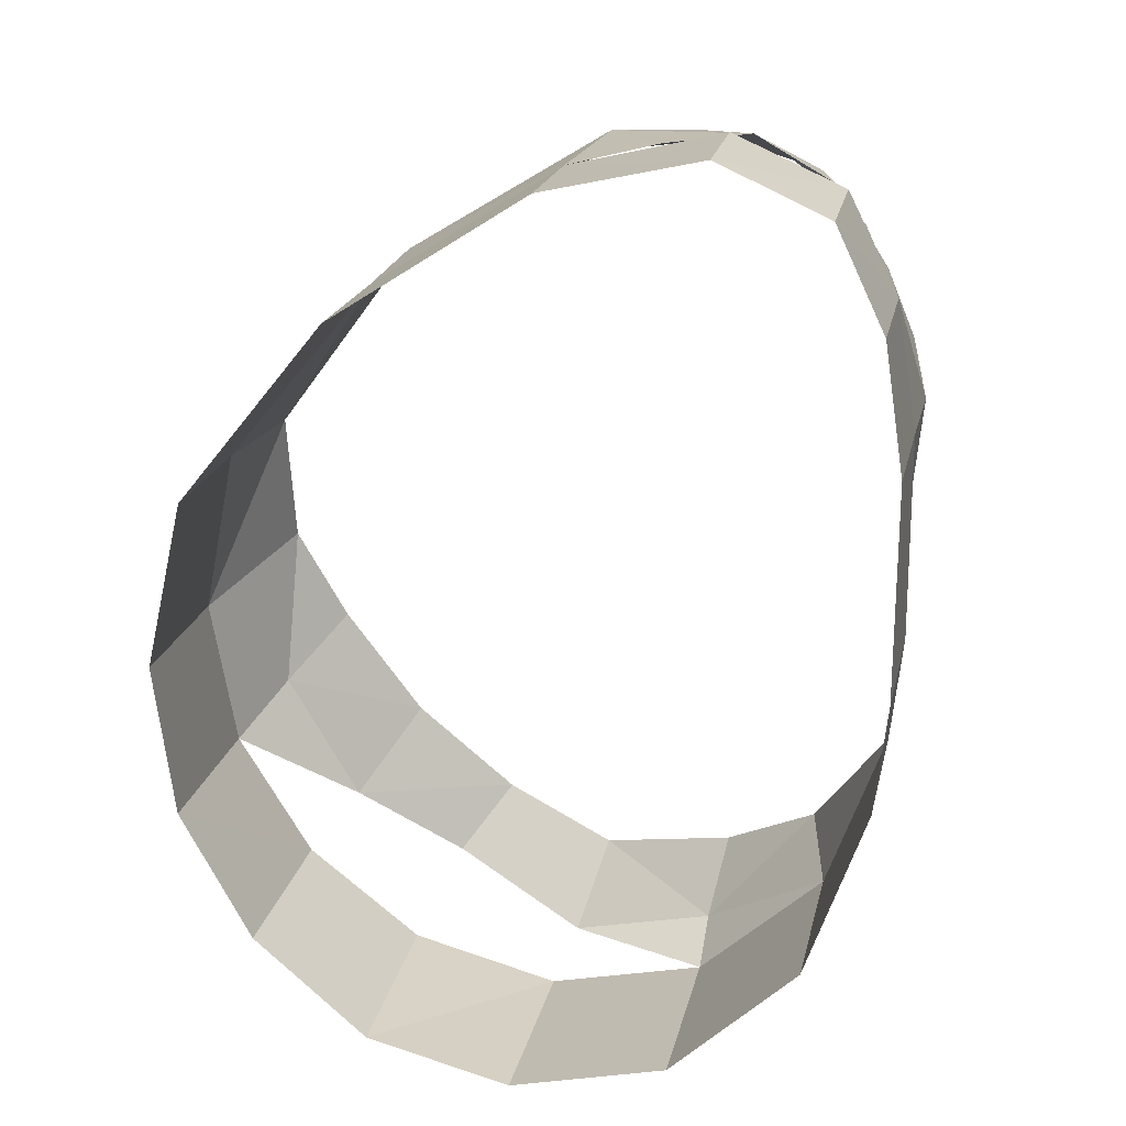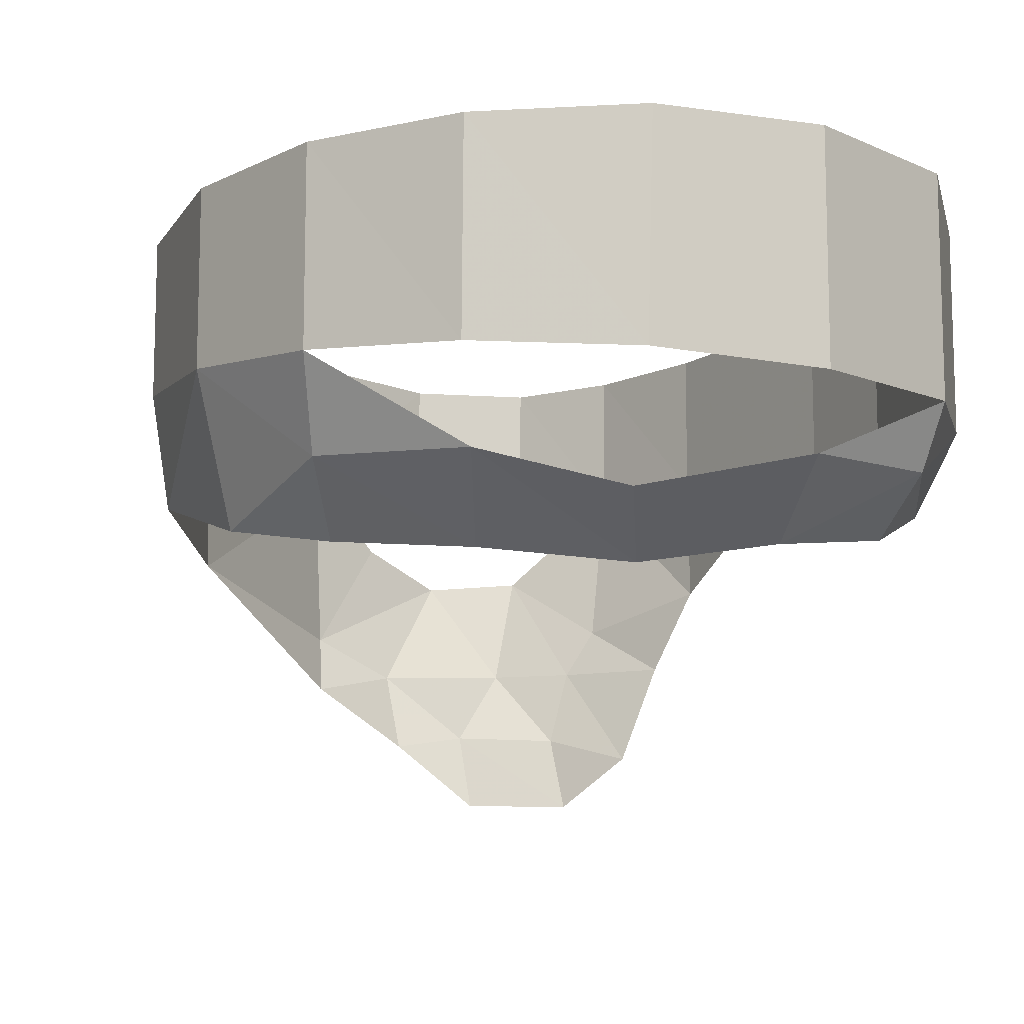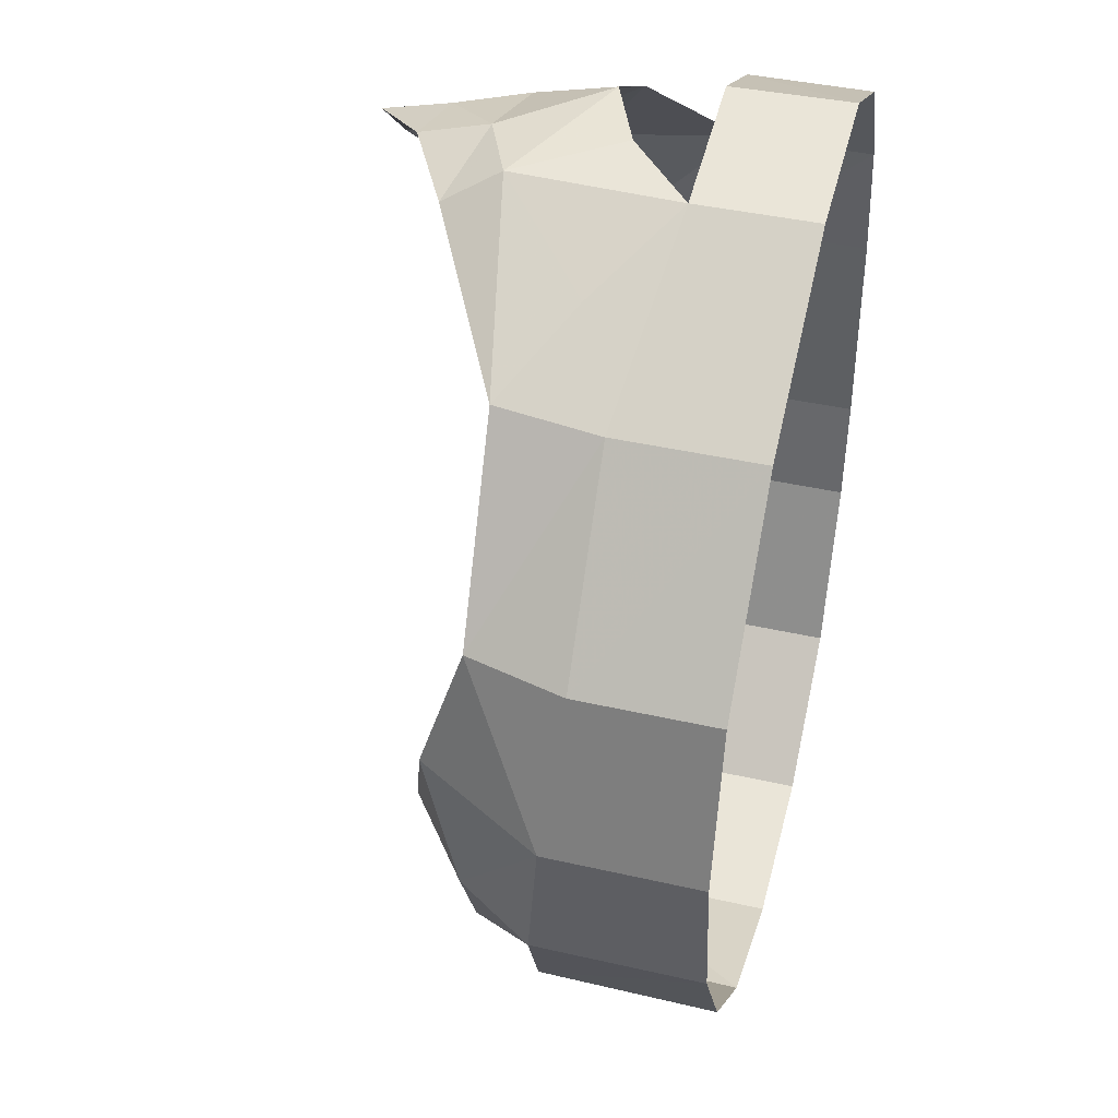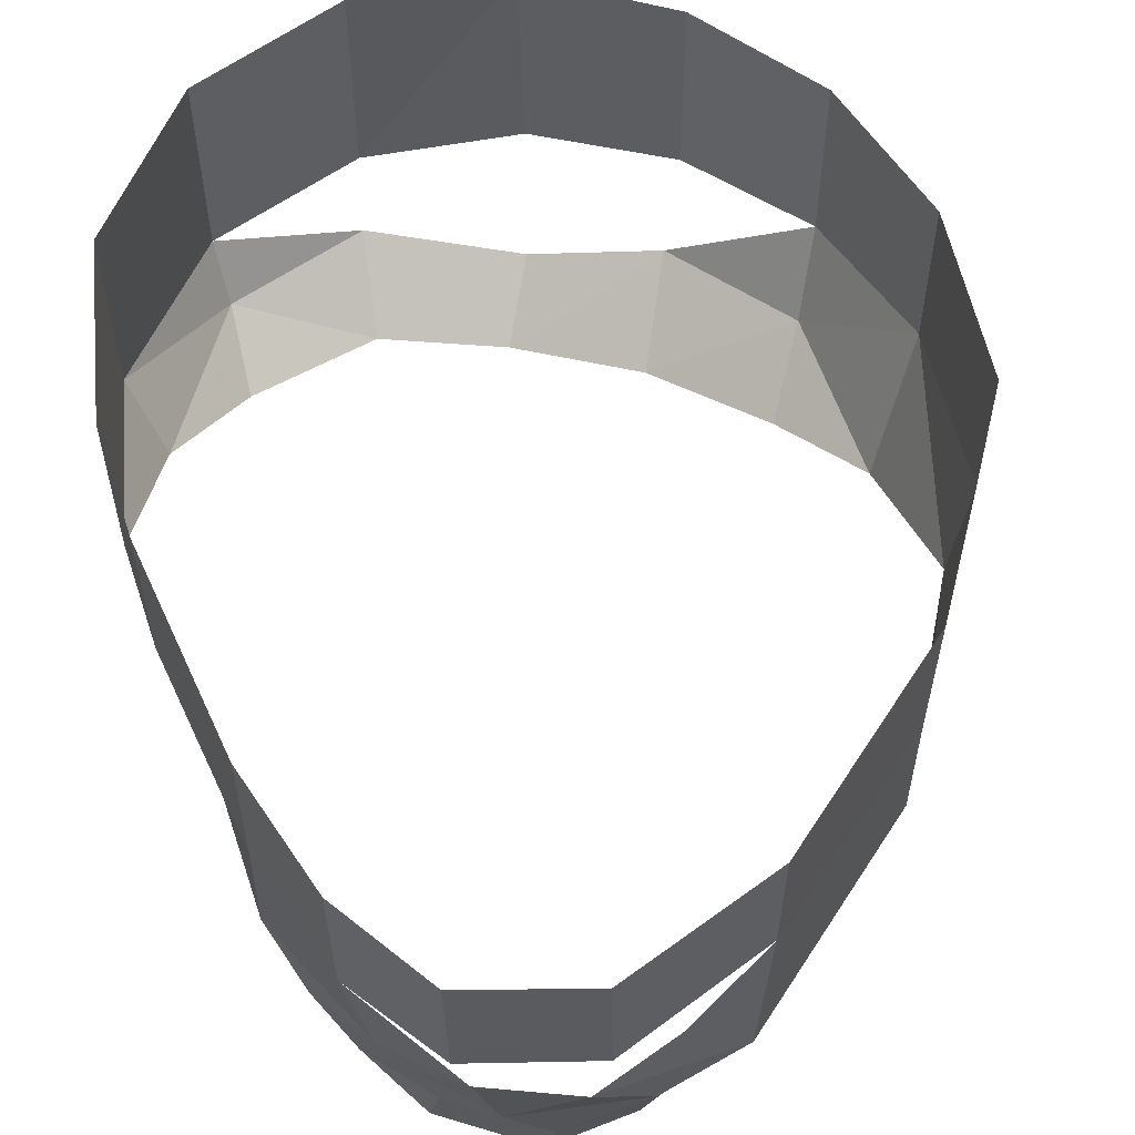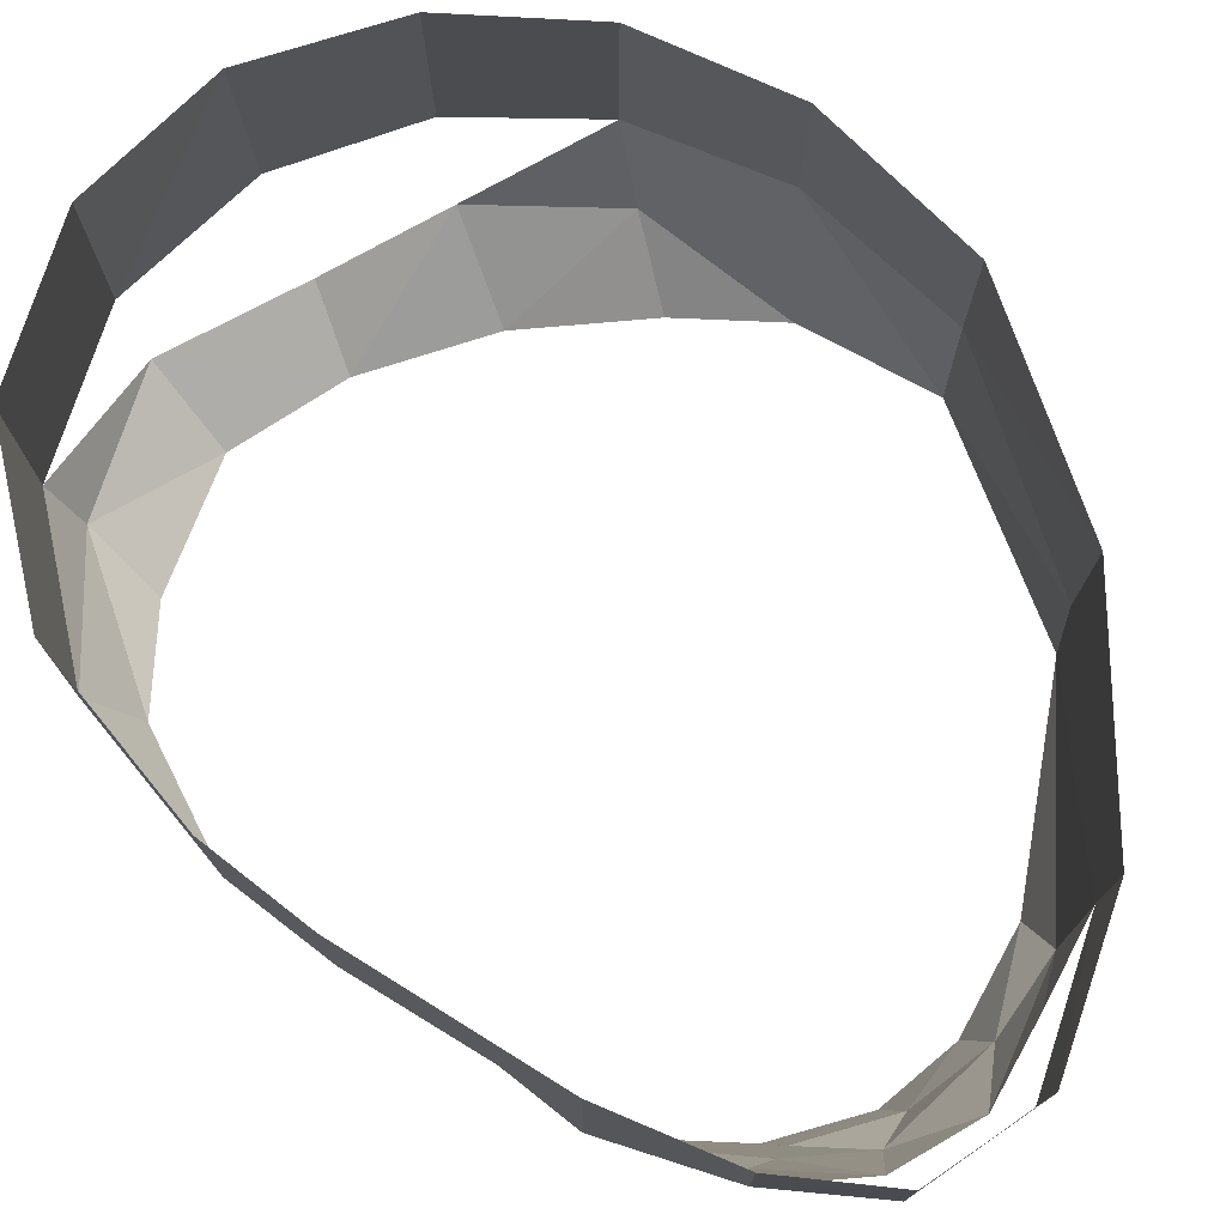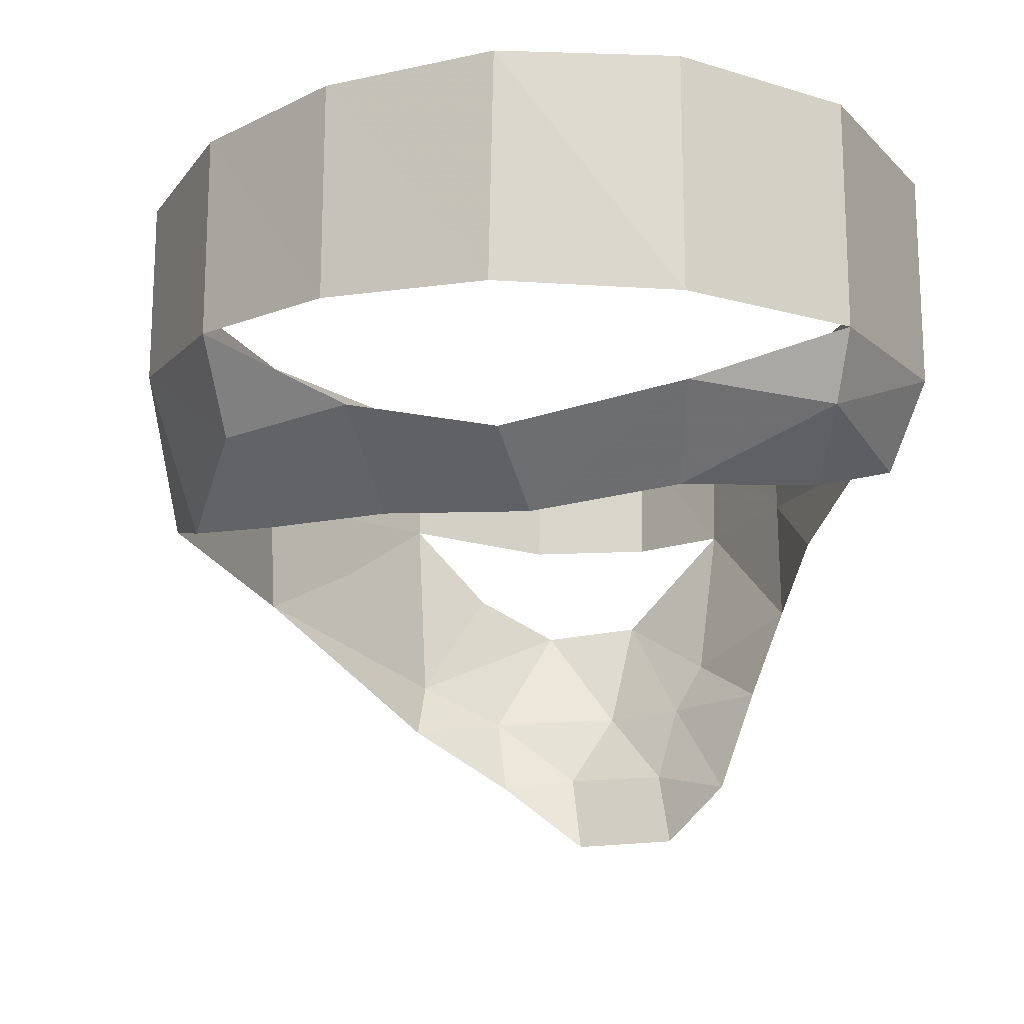
<metadata>
{"format":"obj","ext":"obj","renderer":"f3d","projection":"perspective","resolution":1024,"background":"white","views":[{"elev":20.9,"azim":-167.6,"up":"+Z"},{"elev":-11.7,"azim":146.8,"up":"+Y"},{"elev":41.1,"azim":105.5,"up":"+Z"},{"elev":57.0,"azim":-24.5,"up":"+Y"},{"elev":75.4,"azim":-58.2,"up":"+Y"},{"elev":-18.3,"azim":162.8,"up":"+Y"}]}
</metadata>
<code>
v 0.065 -0.216 -0.06
v 0.05 -0.202 0.08
v 0.05 0 0.08
v 0.065 0 -0.06
v 0.05 0 0.35
v 0.05 0 0.08
v 0.05 -0.202 0.08
v 0.05 -0.175 0.35
v 0.075 0 0.51
v 0.05 0 0.35
v 0.05 -0.175 0.35
v 0.07661 -0.1723 0.511
v 0.135 0 0.635
v 0.075 0 0.51
v 0.07661 -0.1723 0.511
v 0.1377 -0.1595 0.6362
v 0.27 0 0.695
v 0.135 0 0.635
v 0.1377 -0.1595 0.6362
v 0.2733 -0.1589 0.6951
v 0.27 0 0.695
v 0.2733 -0.1589 0.6951
v 0.4638 -0.1589 0.6492
v 0.465 0 0.65
v 0.7086 -0.1908 0.4889
v 0.4638 -0.1589 0.6492
v 0.5811 -0.2517 0.5749
v 0.453 -0.382 0.649
v 0.6995 -0.3275 0.5
v 0.5811 -0.2517 0.5749
v 0.453 -0.382 0.649
v 0.4638 -0.1589 0.6492
v 0.3667 -0.2485 0.6615
v 0.465 0 0.65
v 0.4638 -0.1589 0.6492
v 0.7086 -0.1908 0.4889
v 0.71 0 0.49
v 0.71 0 0.49
v 0.7086 -0.1908 0.4889
v 0.895 -0.184 0.26
v 0.895 0 0.26
v 0.8675 -0.3135 0.269
v 0.895 -0.184 0.26
v 0.7086 -0.1908 0.4889
v 0.8675 -0.3135 0.269
v 0.945 -0.2055 0.045
v 0.895 -0.184 0.26
v 0.895 0 0.26
v 0.895 -0.184 0.26
v 0.945 -0.2055 0.045
v 0.945 0 0.045
v 0.945 0 0.045
v 0.945 -0.2055 0.045
v 0.92 -0.225 -0.15
v 0.92 0 -0.15
v 0.8822 -0.323 -0.1038
v 0.92 -0.225 -0.15
v 0.945 -0.2055 0.045
v 0.876 -0.3699 0.09156
v 0.8822 -0.323 -0.1038
v 0.945 -0.2055 0.045
v 0.7222 -0.4133 -0.1696
v 0.8822 -0.323 -0.1038
v 0.818 -0.3951 -0.03047
v 0.7222 -0.4133 -0.1696
v 0.5985 -0.435 -0.285
v 0.7907 -0.3336 -0.2685
v 0.7222 -0.4133 -0.1696
v 0.7907 -0.3336 -0.2685
v 0.8822 -0.323 -0.1038
v 0.5985 -0.435 -0.285
v 0.656 -0.3746 -0.3605
v 0.7907 -0.3336 -0.2685
v 0.92 0 -0.15
v 0.92 -0.225 -0.15
v 0.8299 -0.2383 -0.312
v 0.83 0 -0.315
v 0.83 0 -0.315
v 0.8299 -0.2383 -0.312
v 0.6878 -0.25 -0.4323
v 0.685 0 -0.44
v 0.5 -0.2585 -0.485
v 0.685 0 -0.44
v 0.6878 -0.25 -0.4323
v 0.5 -0.2585 -0.485
v 0.3 -0.2535 -0.435
v 0.3 0 -0.435
v 0.5 0 -0.485
v 0.14 0 -0.28
v 0.3 0 -0.435
v 0.3 -0.2535 -0.435
v 0.14 -0.238 -0.28
v 0.065 0 -0.06
v 0.14 0 -0.28
v 0.14 -0.238 -0.28
v 0.065 -0.216 -0.06
v 0.3009 -0.3246 -0.3969
v 0.14 -0.238 -0.28
v 0.3 -0.2535 -0.435
v 0.3009 -0.3246 -0.3969
v 0.1645 -0.331 -0.232
v 0.14 -0.238 -0.28
v 0.135 -0.4205 0.5195
v 0.07354 -0.4229 0.3973
v 0.11 -0.5442 0.4239
v 0.135 -0.4205 0.5195
v 0.11 -0.5442 0.4239
v 0.161 -0.5135 0.522
v 0.1975 -0.419 0.604
v 0.135 -0.4205 0.5195
v 0.161 -0.5135 0.522
v 0.1975 -0.419 0.604
v 0.161 -0.5135 0.522
v 0.2545 -0.5075 0.6075
v 0.3496 -0.4269 0.645
v 0.1975 -0.419 0.604
v 0.2545 -0.5075 0.6075
v 0.3496 -0.4269 0.645
v 0.2545 -0.5075 0.6075
v 0.3466 -0.5236 0.6163
v 0.3466 -0.5236 0.6163
v 0.2545 -0.5075 0.6075
v 0.252 -0.6025 0.5835
v 0.157 -0.6055 0.4965
v 0.252 -0.6025 0.5835
v 0.2545 -0.5075 0.6075
v 0.161 -0.5135 0.522
v 0.2647 -0.2922 0.669
v 0.1975 -0.419 0.604
v 0.3496 -0.4269 0.645
v 0.2647 -0.2922 0.669
v 0.1626 -0.283 0.6148
v 0.1975 -0.419 0.604
v 0.1626 -0.283 0.6148
v 0.135 -0.4205 0.5195
v 0.1975 -0.419 0.604
v 0.1626 -0.283 0.6148
v 0.1055 -0.362 0.4995
v 0.135 -0.4205 0.5195
v 0.07661 -0.1723 0.511
v 0.1055 -0.362 0.4995
v 0.1626 -0.283 0.6148
v 0.07661 -0.1723 0.511
v 0.04874 -0.3235 0.3484
v 0.1055 -0.362 0.4995
v 0.1055 -0.362 0.4995
v 0.04874 -0.3235 0.3484
v 0.07354 -0.4229 0.3973
v 0.157 -0.6055 0.4965
v 0.161 -0.5135 0.522
v 0.11 -0.5442 0.4239
v 0.1055 -0.362 0.4995
v 0.07354 -0.4229 0.3973
v 0.135 -0.4205 0.5195
v 0.1645 -0.331 -0.232
v 0.3009 -0.3246 -0.3969
v 0.2842 -0.3821 -0.3057
v 0.4551 -0.41 -0.3433
v 0.3009 -0.3246 -0.3969
v 0.4832 -0.3353 -0.4438
v 0.4832 -0.3353 -0.4438
v 0.3009 -0.3246 -0.3969
v 0.3 -0.2535 -0.435
v 0.5 -0.2585 -0.485
v 0.5 0 -0.485
v 0.685 0 -0.44
v 0.4832 -0.3353 -0.4438
v 0.656 -0.3746 -0.3605
v 0.5985 -0.435 -0.285
v 0.4551 -0.41 -0.3433
v 0.8822 -0.323 -0.1038
v 0.7907 -0.3336 -0.2685
v 0.92 -0.225 -0.15
v 0.8675 -0.3135 0.269
v 0.876 -0.3699 0.09156
v 0.945 -0.2055 0.045
v 0.6995 -0.3275 0.5
v 0.8675 -0.3135 0.269
v 0.7086 -0.1908 0.4889
v 0.6995 -0.3275 0.5
v 0.453 -0.382 0.649
v 0.474 -0.4555 0.607
v 0.3496 -0.4269 0.645
v 0.453 -0.382 0.649
v 0.2647 -0.2922 0.669
v 0.07661 -0.1723 0.511
v 0.05 -0.175 0.35
v 0.04874 -0.3235 0.3484
v 0.04874 -0.3235 0.3484
v 0.05 -0.175 0.35
v 0.05743 -0.2626 0.2365
v 0.065 -0.216 -0.06
v 0.14 -0.238 -0.28
v 0.1645 -0.331 -0.232
v 0.876 -0.3699 0.09156
v 0.818 -0.3951 -0.03047
v 0.8822 -0.323 -0.1038
v 0.4551 -0.41 -0.3433
v 0.2842 -0.3821 -0.3057
v 0.3009 -0.3246 -0.3969
v 0.453 -0.382 0.649
v 0.5811 -0.2517 0.5749
v 0.4638 -0.1589 0.6492
v 0.7086 -0.1908 0.4889
v 0.5811 -0.2517 0.5749
v 0.6995 -0.3275 0.5
v 0.453 -0.382 0.649
v 0.3667 -0.2485 0.6615
v 0.2647 -0.2922 0.669
v 0.05 -0.202 0.08
v 0.05743 -0.2626 0.2365
v 0.05 -0.175 0.35
v 0.453 -0.382 0.649
v 0.3496 -0.4269 0.645
v 0.474 -0.4555 0.607
v 0.3496 -0.4269 0.645
v 0.3466 -0.5236 0.6163
v 0.474 -0.4555 0.607
g mesh7450422
f 1 2 3
f 3 4 1
f 5 6 7
f 7 8 5
f 9 10 11
f 11 12 9
f 13 14 15
f 15 16 13
f 17 18 19
f 19 20 17
f 21 22 23
f 23 24 21
f 25 26 27
f 28 29 30
f 31 32 33
f 34 35 36
f 36 37 34
f 38 39 40
f 40 41 38
f 42 43 44
f 45 46 47
f 48 49 50
f 50 51 48
f 52 53 54
f 54 55 52
f 56 57 58
f 59 60 61
f 62 63 64
f 65 66 67
f 68 69 70
f 71 72 73
f 74 75 76
f 76 77 74
f 78 79 80
f 80 81 78
f 82 83 84
f 85 86 87
f 87 88 85
f 89 90 91
f 91 92 89
f 93 94 95
f 95 96 93
f 97 98 99
f 100 101 102
f 103 104 105
f 106 107 108
f 109 110 111
f 112 113 114
f 115 116 117
f 118 119 120
f 121 122 123
f 124 125 126
f 126 127 124
f 128 129 130
f 131 132 133
f 134 135 136
f 137 138 139
f 140 141 142
f 143 144 145
f 146 147 148
f 149 150 151
f 152 153 154
f 155 156 157
f 158 159 160
f 161 162 163
f 164 165 166
f 167 168 169
f 169 170 167
f 171 172 173
f 174 175 176
f 177 178 179
f 180 181 182
f 183 184 185
f 186 187 188
f 189 190 191
f 192 193 194
f 195 196 197
f 198 199 200
f 201 202 203
f 204 205 206
f 207 208 209
f 210 211 212
f 213 214 215
f 216 217 218

</code>
